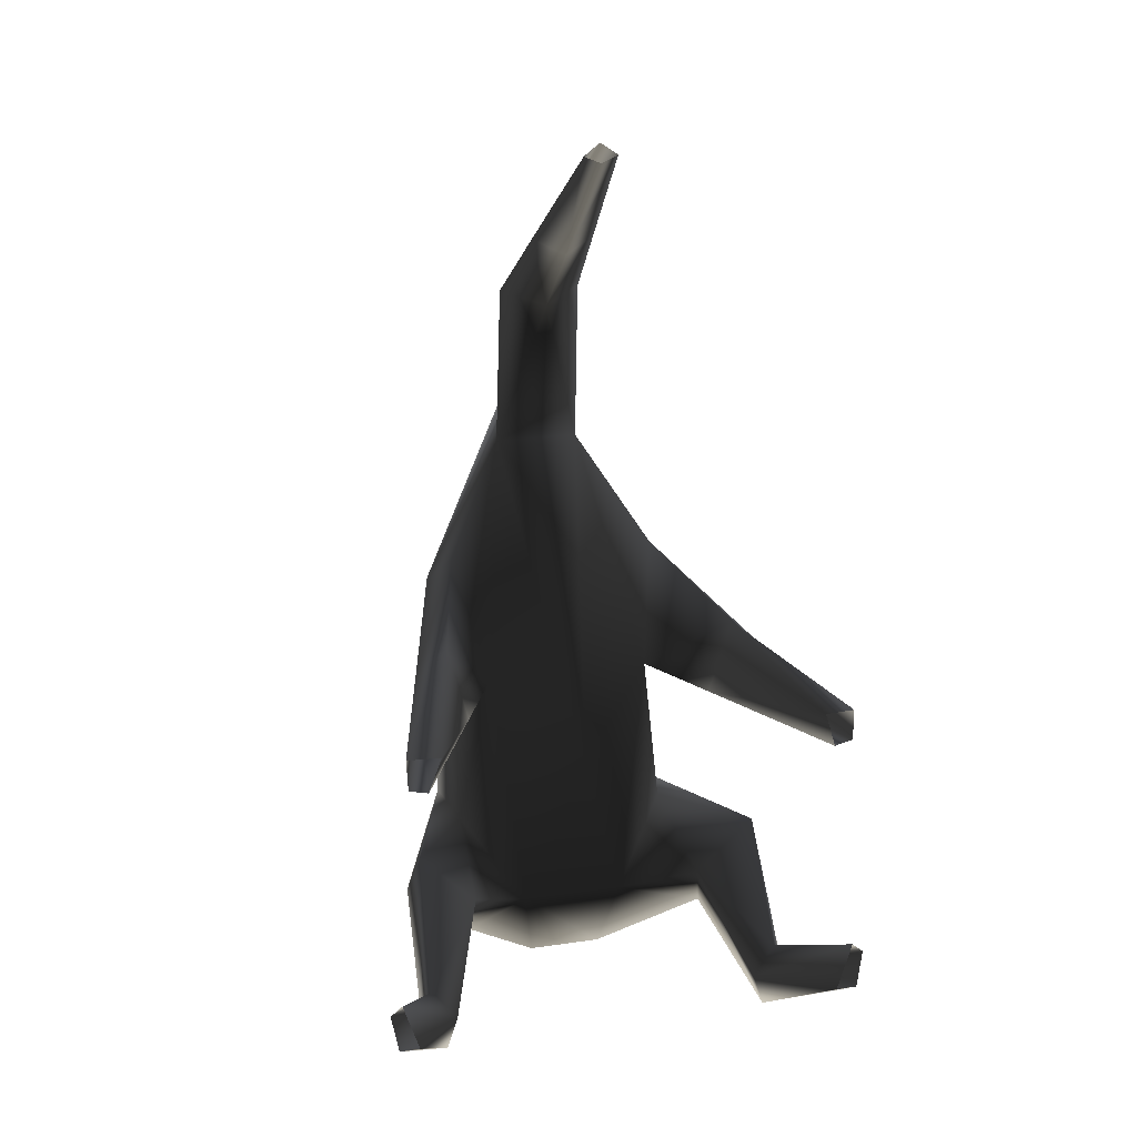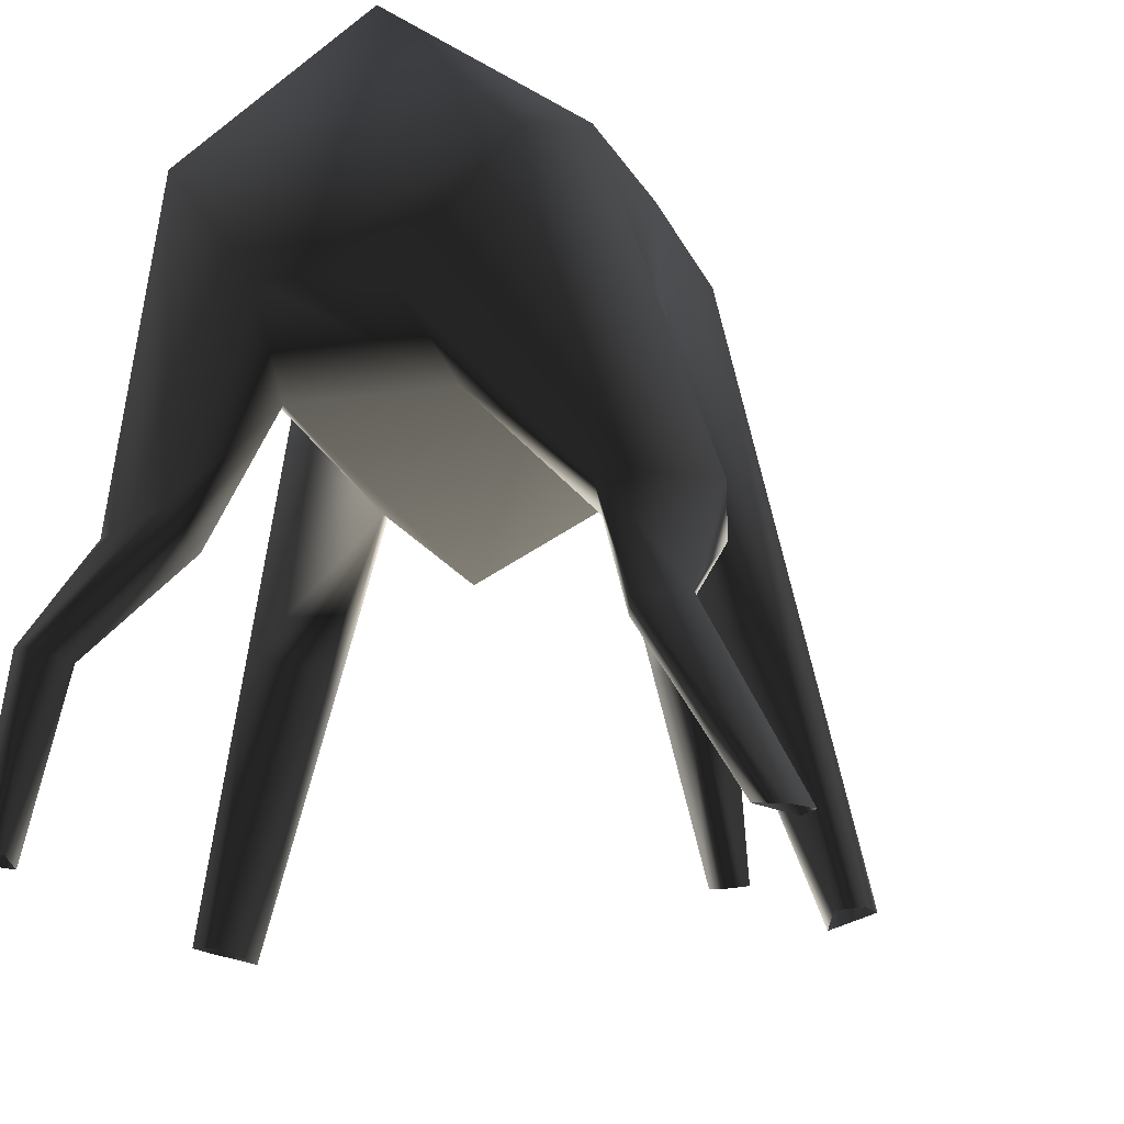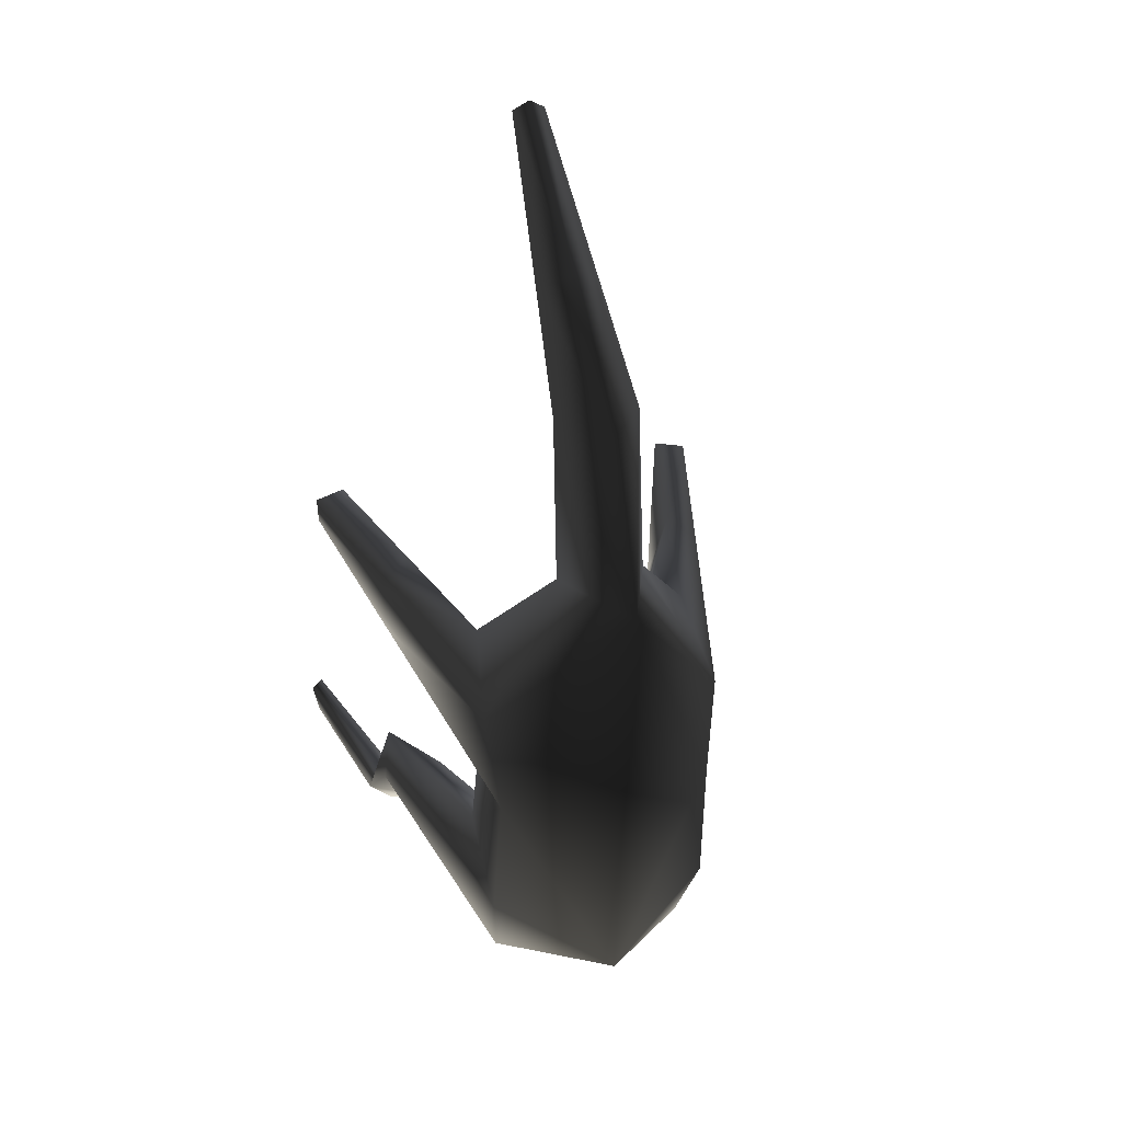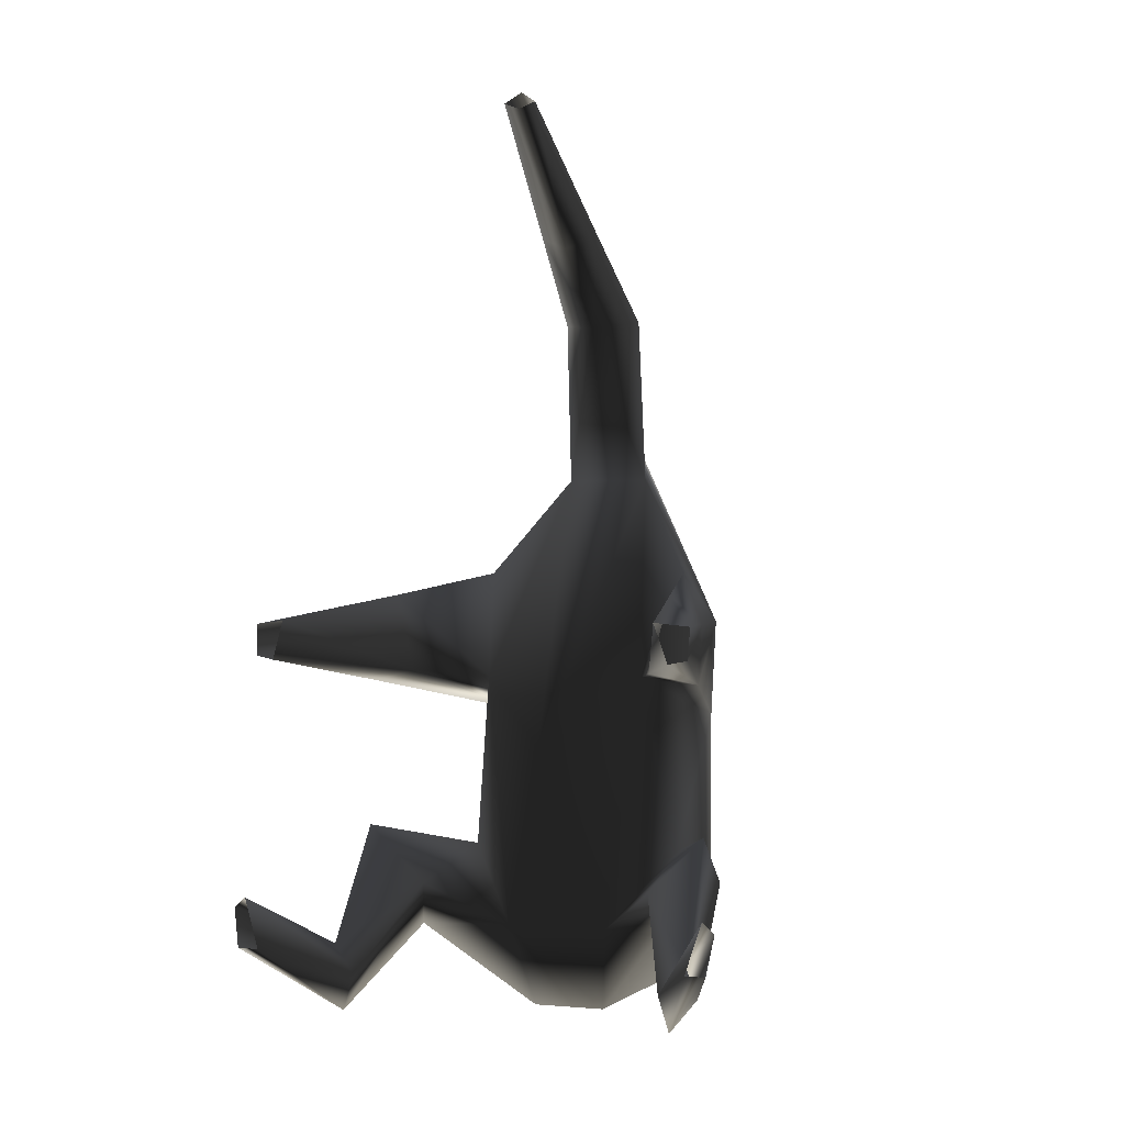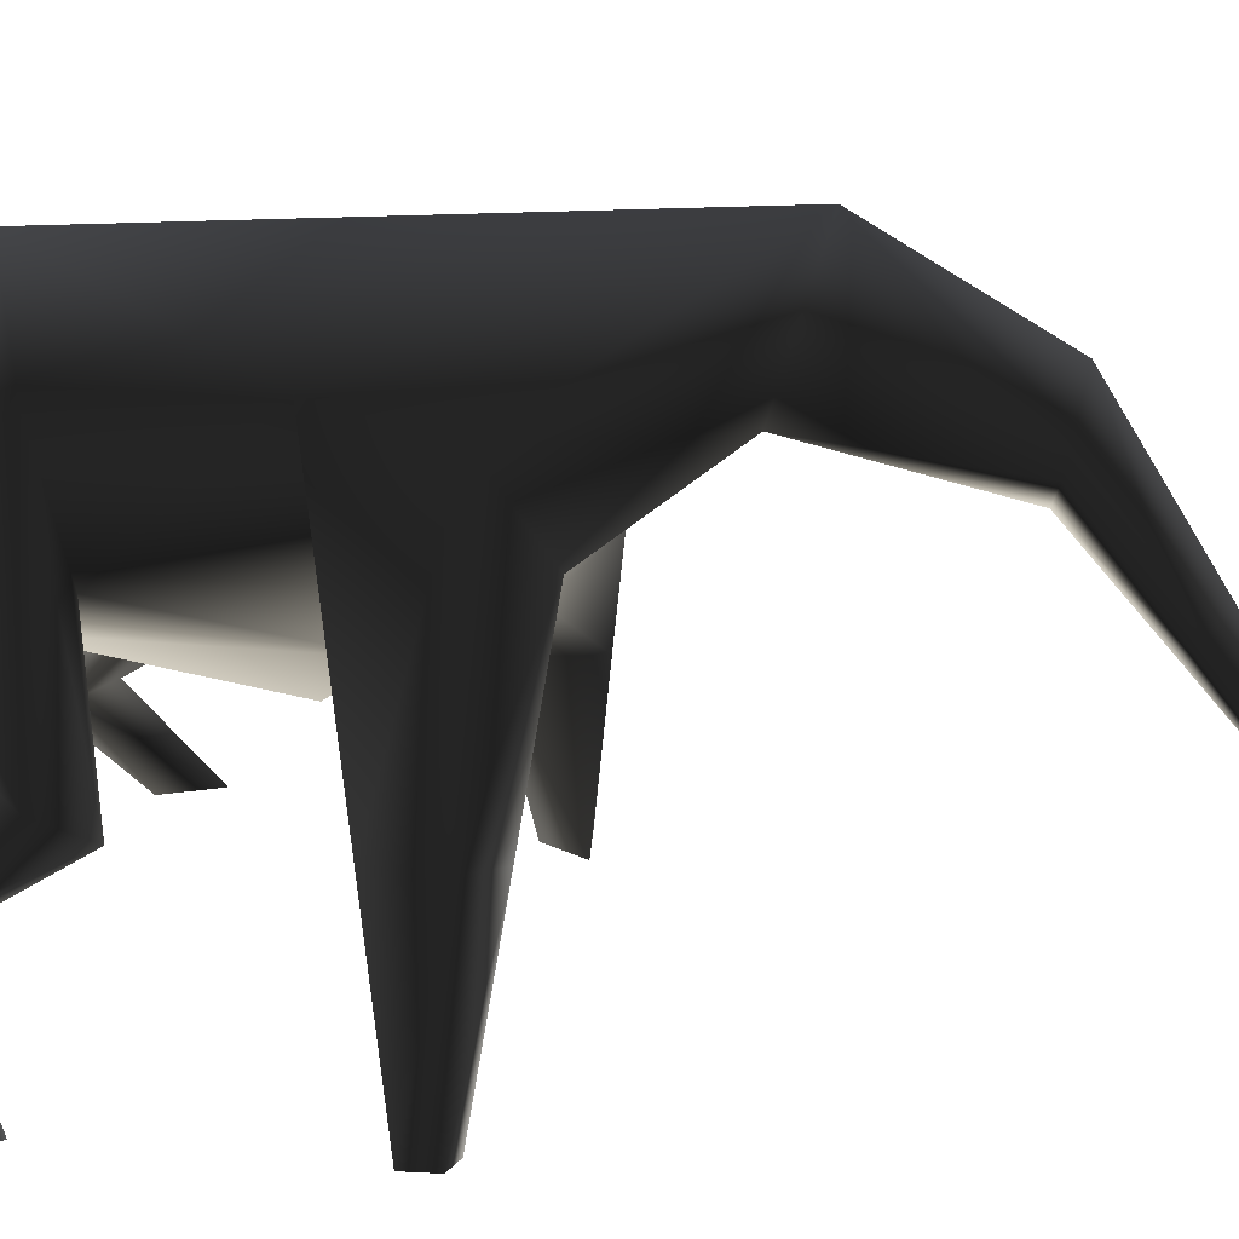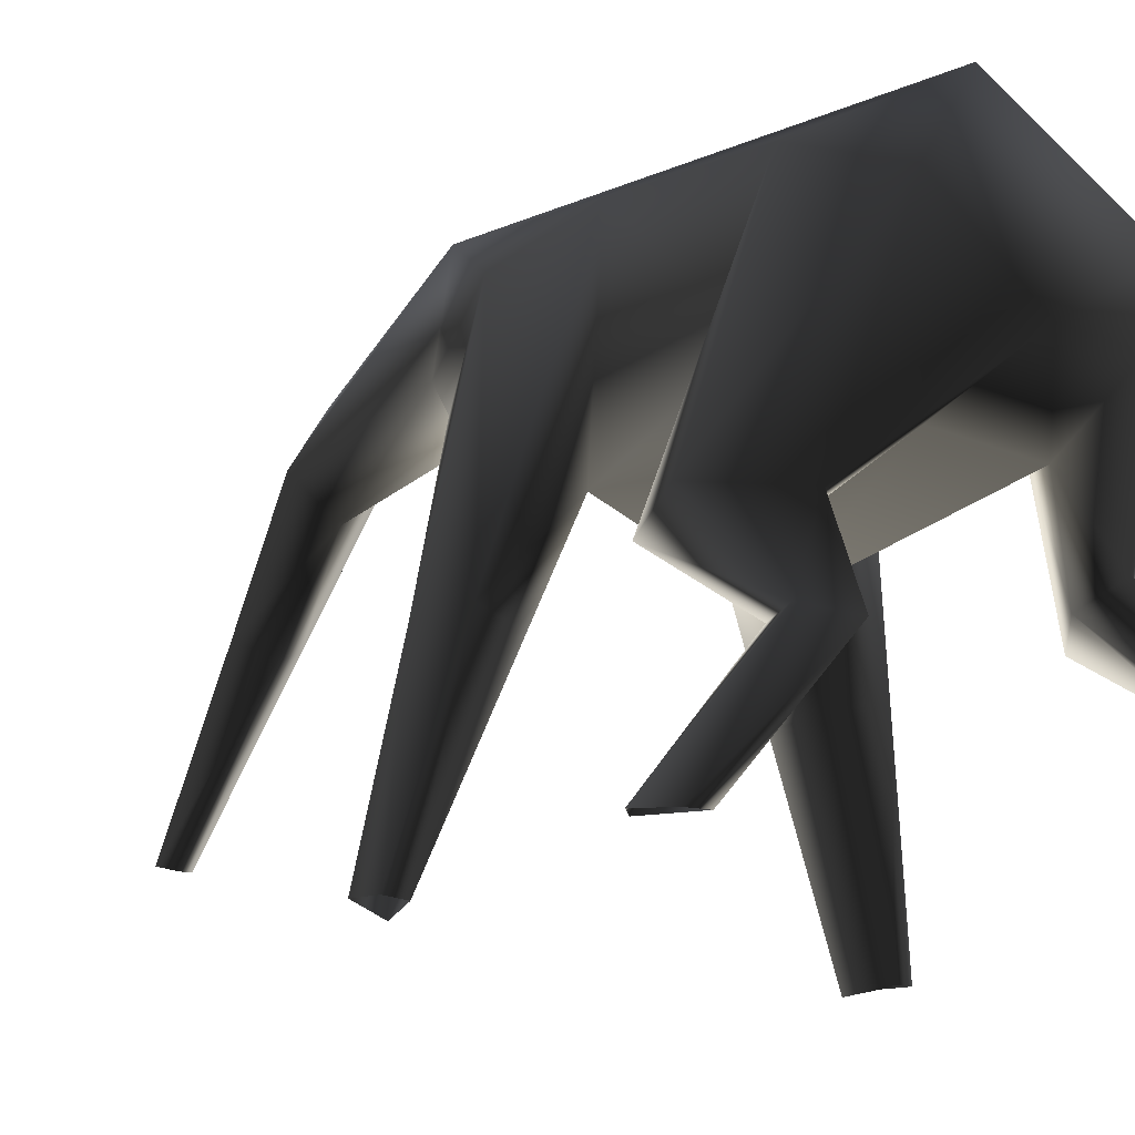
<metadata>
{"format":"obj","ext":"obj","renderer":"f3d","projection":"perspective","resolution":1024,"background":"white","views":[{"elev":23.0,"azim":-13.8,"up":"+Z"},{"elev":-17.9,"azim":-163.5,"up":"+Y"},{"elev":36.6,"azim":165.2,"up":"+Z"},{"elev":-0.6,"azim":20.1,"up":"+Z"},{"elev":25.1,"azim":-78.8,"up":"+Y"},{"elev":-17.8,"azim":140.1,"up":"+Y"}]}
</metadata>
<code>
g skinCluster1Set tweakSet1
v 7.8e-05 88.66 235.4
v 0.000175 225.9 115.7
v -15.28 182.3 103.7
v -4.2e-05 104.8 4.958
v 4.9e-05 209.2 -62.5
v 13.24 137.7 -92.94
v 0.000176 196.9 167.6
v 0.000126 163.7 160.7
v 7.1e-05 86.25 229.2
v -38.13 157.7 67.43
v -38.71 192.5 12.75
v -40.63 185.4 -43.97
v -39.44 144.9 -34.75
v -13.24 137.7 -92.94
v -14.6 176 163.9
v -5.706 87.12 231.5
v -29.45 131.5 29.16
v -36.77 169 -81.02
v -42.6 185.7 48.98
v -62.89 99.58 -23.97
v -44.5 105.7 -59.65
v -66.7 107 -40.24
v -64.2 73.22 -63.21
v -59.62 70.24 -85.78
v -68.32 73.99 -74.73
v -80.67 37.4 -43.08
v -84.79 37.67 -46.68
v -75.23 36.27 -60.21
v -82.4 35.74 -59.94
v -18.55 124 -61.59
v -42.48 100.5 -44.41
v -55.79 70.15 -73.41
v -69.73 36.55 37.7
v -76.64 38.14 49.73
v -65.44 35.08 50.97
v -76.28 37.16 39.02
v 38.13 157.7 67.43
v 38.71 192.5 12.75
v 40.63 185.4 -43.97
v 39.44 144.9 -34.75
v 15.28 182.3 103.7
v 14.6 176 163.9
v 5.706 87.12 231.5
v 29.45 131.5 29.16
v 36.77 169 -81.02
v 42.6 185.7 48.98
v 62.89 99.58 -23.97
v 44.5 105.7 -59.65
v 66.7 107 -40.24
v 64.2 73.22 -63.21
v 59.62 70.24 -85.78
v 68.32 73.98 -74.73
v 80.67 37.4 -43.08
v 84.79 37.67 -46.68
v 75.23 36.27 -60.21
v 82.4 35.74 -59.94
v 18.55 124 -61.59
v 42.48 100.5 -44.41
v 55.79 70.15 -73.41
v 69.73 36.55 37.7
v 76.64 38.14 49.73
v 65.44 35.08 50.97
v 76.28 37.16 39.02
v 61.1 99.94 28.4
v 62.21 100.7 49.41
v 51.69 96.79 59.26
v 43.96 97.26 32.24
v -62.35 100.1 49.42
v -61.22 99.44 28.49
v -51.51 97.6 59.36
v -44.51 95.97 32.35
v 10.8 138.7 192.1
v -0.001663 146.3 199.2
v -10.92 139 192.1
v 0.005302 134 187
g TR_MO_mektoub_LOD
f 12 5 11
f 5 2 11
f 13 11 17
f 13 12 11
f 45 18 6
f 4 57 30
f 6 14 30
f 3 19 2
f 15 8 3
f 7 74 15
f 16 74 73
f 15 74 8
f 9 75 16
f 17 10 3
f 19 11 2
f 12 22 18
f 21 14 18
f 32 23 31
f 31 24 32
f 25 24 21
f 20 13 31
f 23 20 31
f 18 14 6
f 4 30 17
f 4 17 3
f 19 3 10
f 20 22 12
f 5 12 18
f 29 25 27
f 25 23 27
f 28 26 32
f 29 28 24
f 24 28 32
f 20 25 22
f 23 25 20
f 13 20 12
f 14 21 30
f 22 21 18
f 17 30 13
f 3 2 15
f 2 7 15
f 24 25 29
f 21 24 31
f 22 25 21
f 30 21 31
f 31 13 30
f 26 23 32
f 27 23 26
f 69 71 11
f 34 70 35
f 33 71 69
f 71 33 35
f 10 70 68
f 34 36 68
f 69 11 19
f 70 17 71
f 39 38 5
f 5 38 2
f 40 44 38
f 40 38 39
f 30 57 6
f 41 2 46
f 42 41 8
f 7 42 72
f 72 73 7
f 43 75 9
f 8 72 42
f 44 4 41
f 46 2 38
f 39 45 49
f 48 49 45
f 59 58 50
f 58 59 51
f 52 48 51
f 47 58 40
f 50 58 47
f 45 5 18
f 4 44 57
f 4 3 41
f 46 37 41
f 41 37 44
f 47 39 49
f 5 45 39
f 8 41 3
f 56 54 52
f 52 54 50
f 55 59 53
f 56 51 55
f 51 59 55
f 47 49 52
f 50 47 52
f 40 39 47
f 6 57 48
f 48 45 6
f 44 40 57
f 41 42 2
f 2 42 7
f 51 56 52
f 48 58 51
f 49 48 52
f 57 58 48
f 58 57 40
f 53 59 50
f 54 53 50
f 67 64 44
f 61 62 66
f 60 63 64
f 44 66 67
f 66 65 61
f 61 65 63
f 63 65 64
f 66 62 67
f 64 46 38
f 44 64 38
f 37 46 65
f 65 46 64
f 37 66 44
f 65 66 37
f 67 62 60
f 60 64 67
f 68 36 69
f 10 68 19
f 68 69 19
f 33 69 36
f 34 68 70
f 10 17 70
f 70 71 35
f 71 17 11
f 8 75 72
f 73 72 43
f 43 1 73
f 16 73 1
f 7 73 74
f 74 16 75
f 43 72 75
f 75 8 74

</code>
